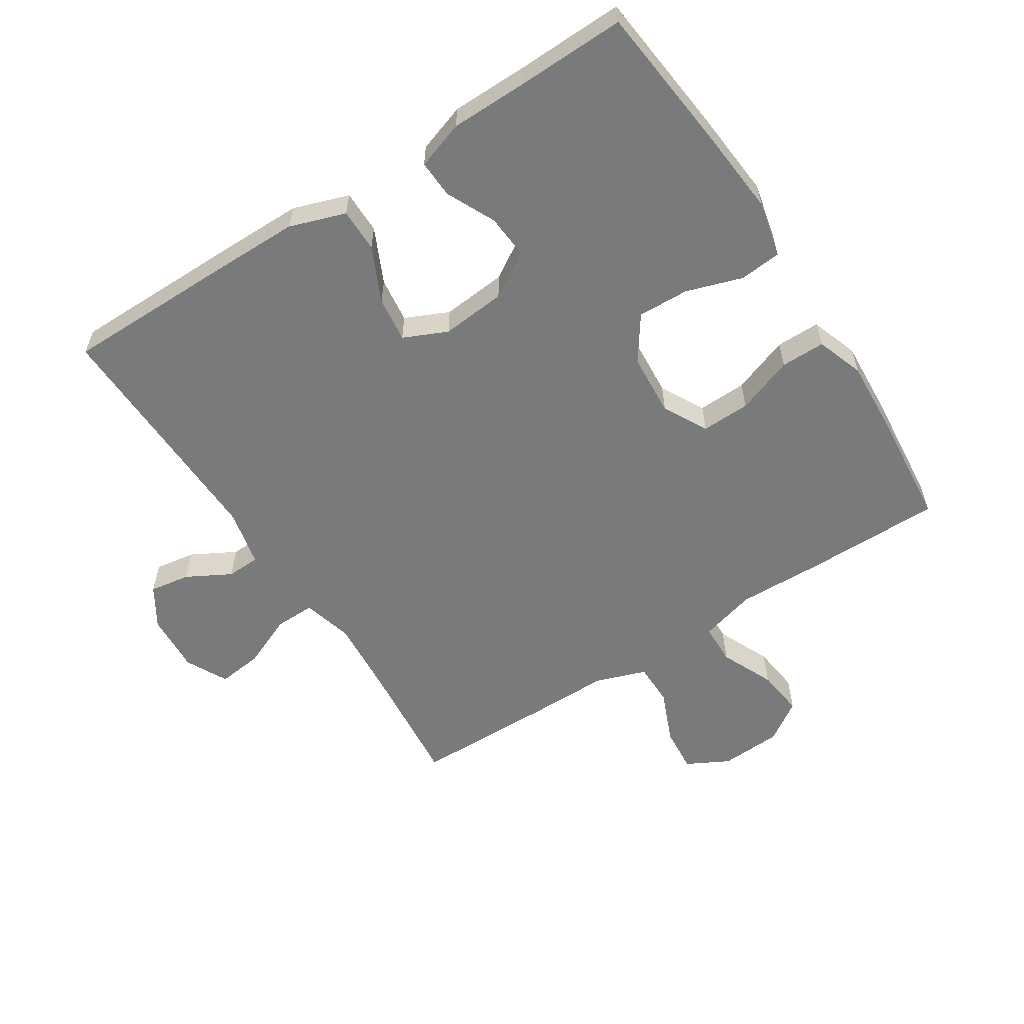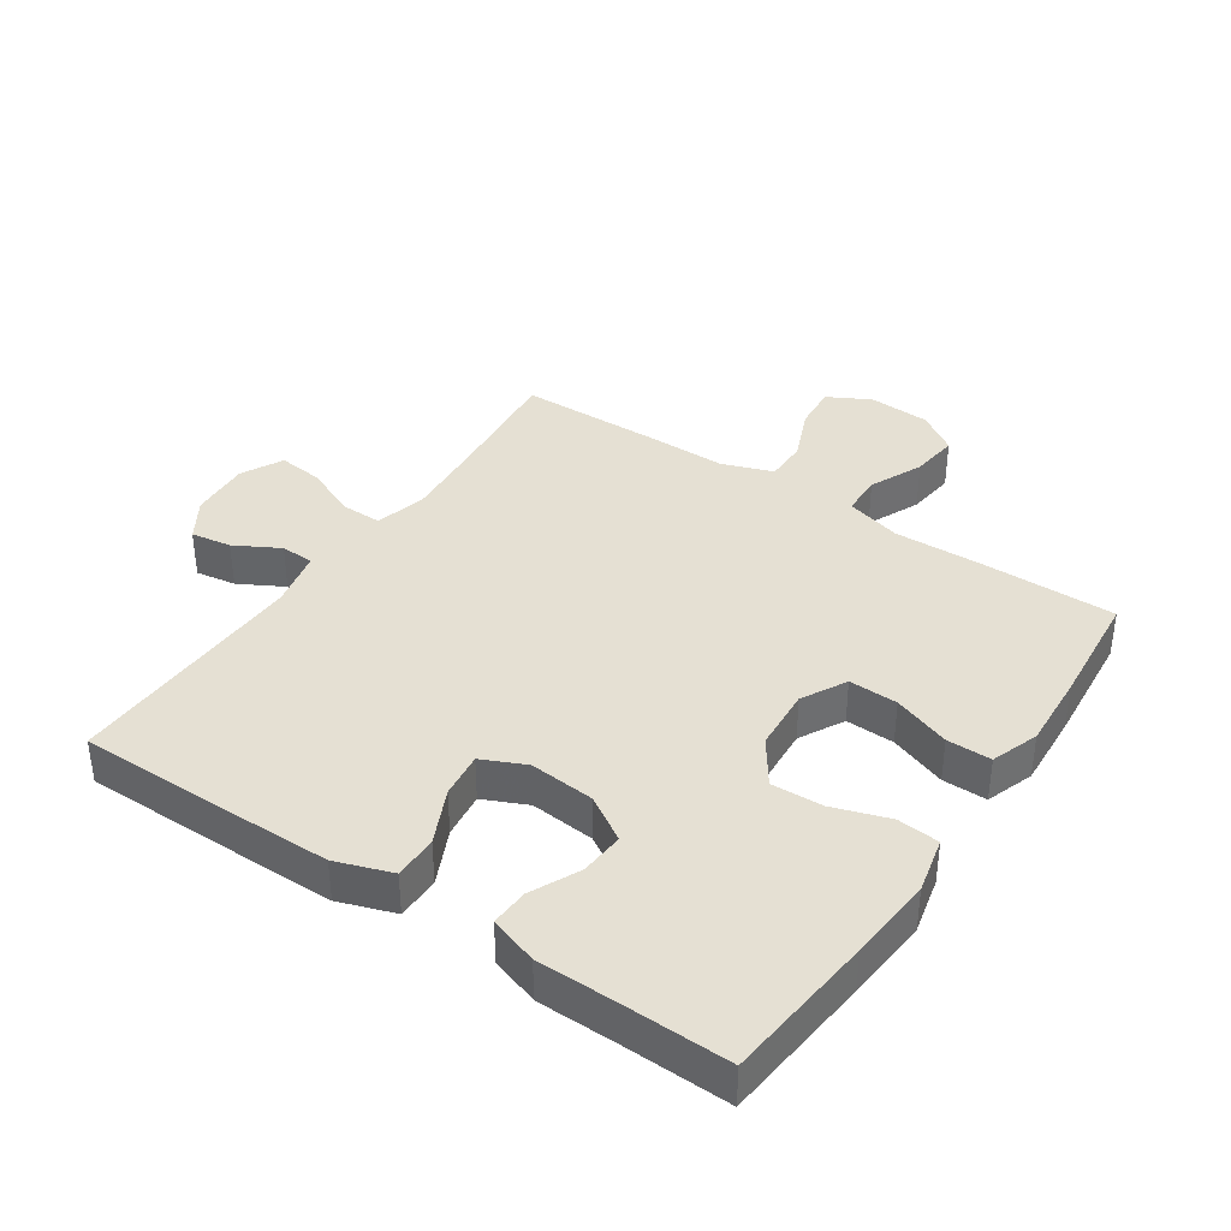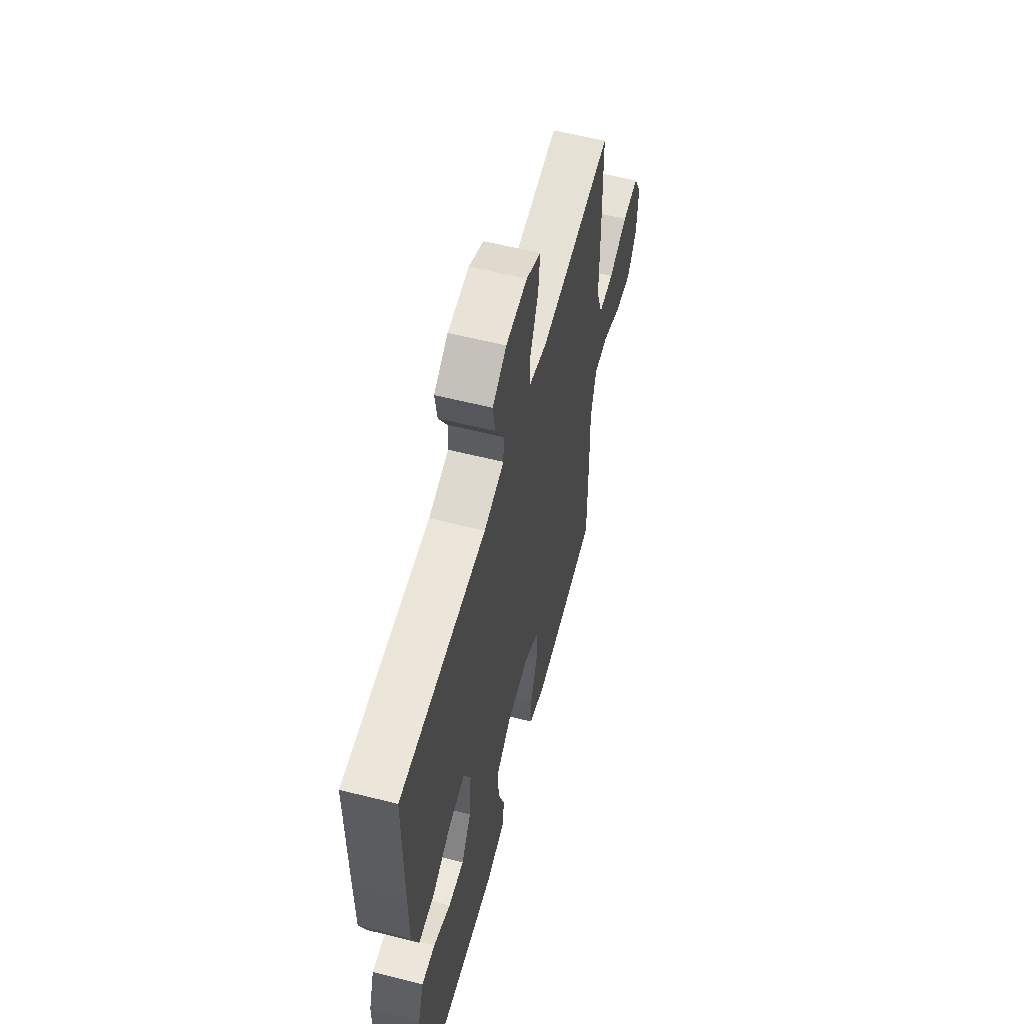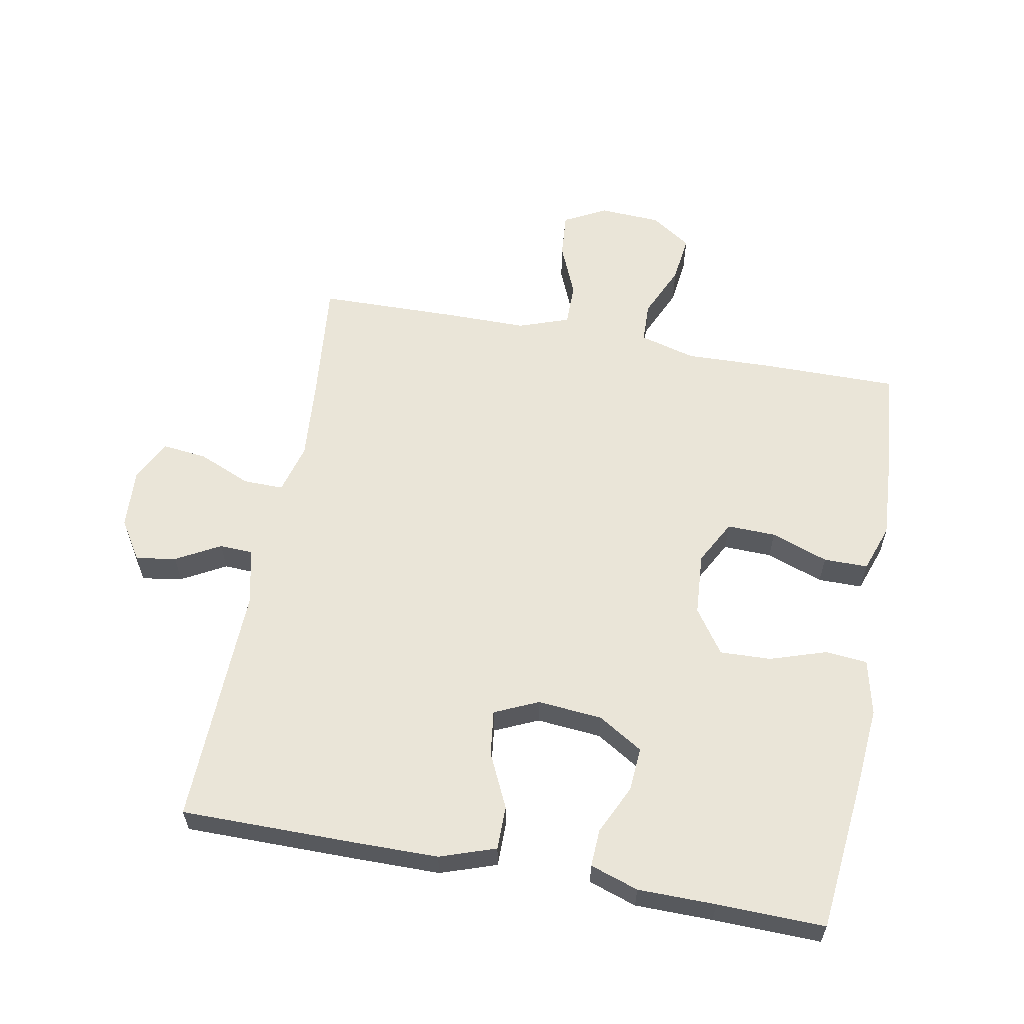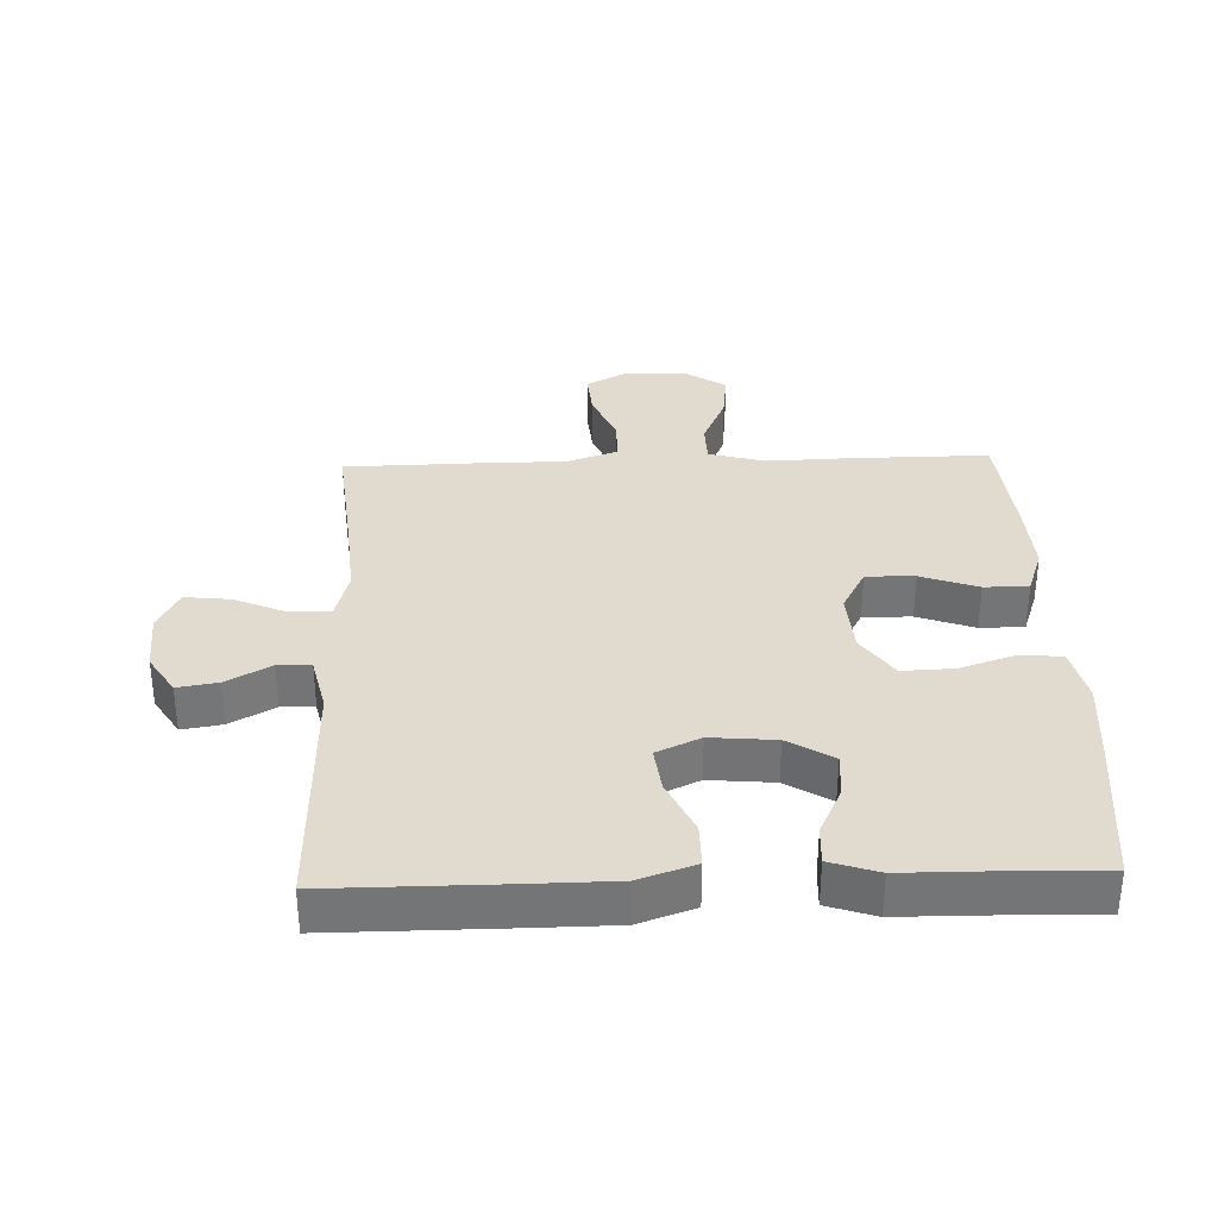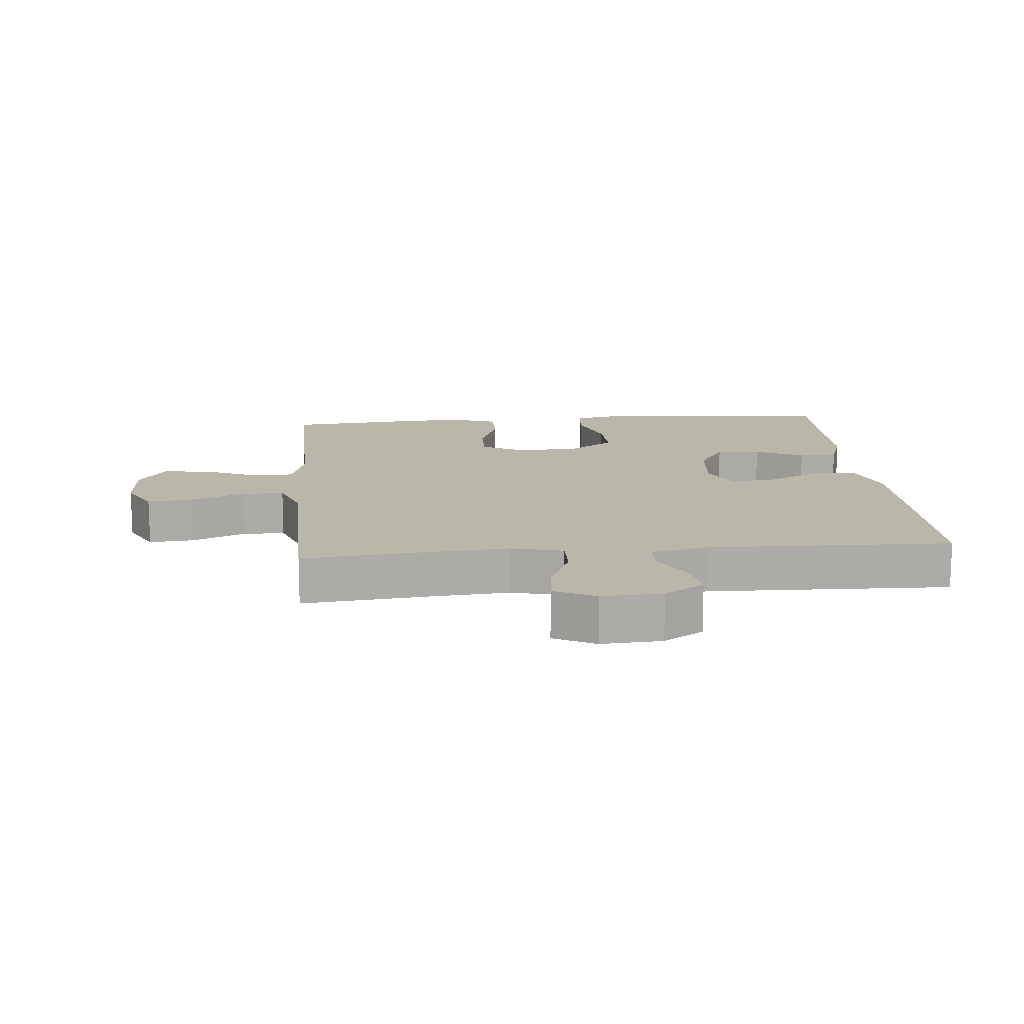
<metadata>
{"format":"obj","ext":"obj","renderer":"f3d","projection":"perspective","resolution":1024,"background":"white","views":[{"elev":-58.0,"azim":122.9,"up":"+Y"},{"elev":38.0,"azim":124.0,"up":"+Y"},{"elev":58.4,"azim":104.6,"up":"+Z"},{"elev":59.5,"azim":100.6,"up":"+Y"},{"elev":33.7,"azim":88.0,"up":"+Y"},{"elev":14.0,"azim":-5.1,"up":"+Y"}]}
</metadata>
<code>
v 0.5 0.07 -0.5
v 0.266 0.07 -0.524
v 0.134 0.07 -0.535
v 0.047 0.07 -0.515
v 0.041 0.07 -0.45
v 0.07 0.07 -0.362
v 0.073 0.07 -0.282
v 0.004 0.07 -0.234
v -0.094 0.07 -0.227
v -0.163 0.07 -0.264
v -0.161 0.07 -0.34
v -0.129 0.07 -0.429
v -0.129 0.07 -0.498
v -0.203 0.07 -0.524
v -0.319 0.07 -0.517
v -0.5 0.07 -0.5
v -0.499 0.07 -0.286
v -0.495 0.07 -0.152
v -0.519 0.07 -0.065
v -0.583 0.07 -0.063
v -0.666 0.07 -0.1
v -0.741 0.07 -0.109
v -0.783 0.07 -0.046
v -0.788 0.07 0.05
v -0.753 0.07 0.116
v -0.682 0.07 0.11
v -0.599 0.07 0.075
v -0.532 0.07 0.075
v -0.504 0.07 0.154
v -0.504 0.07 0.278
v -0.5 0.07 0.5
v -0.302 0.07 0.48
v -0.178 0.07 0.47
v -0.099 0.07 0.491
v -0.1 0.07 0.554
v -0.135 0.07 0.636
v -0.143 0.07 0.706
v -0.078 0.07 0.739
v 0.016 0.07 0.733
v 0.078 0.07 0.694
v 0.068 0.07 0.631
v 0.03 0.07 0.562
v 0.032 0.07 0.51
v 0.121 0.07 0.49
v 0.5 0.07 0.5
v 0.5 0.07 0.234
v 0.499 0.07 0.097
v 0.469 0.07 0.01
v 0.401 0.07 0.01
v 0.316 0.07 0.05
v 0.245 0.07 0.059
v 0.214 0.07 -0.009
v 0.223 0.07 -0.11
v 0.266 0.07 -0.18
v 0.335 0.07 -0.175
v 0.411 0.07 -0.139
v 0.47 0.07 -0.136
v 0.495 0.07 -0.211
v 0.496 0.07 -0.332
v 0.5 0 -0.5
v 0.266 0 -0.524
v 0.134 0 -0.535
v 0.047 0 -0.515
v 0.041 0 -0.45
v 0.07 0 -0.362
v 0.073 0 -0.282
v 0.004 0 -0.234
v -0.094 0 -0.227
v -0.163 0 -0.264
v -0.161 0 -0.34
v -0.129 0 -0.429
v -0.129 0 -0.498
v -0.203 0 -0.524
v -0.319 0 -0.517
v -0.5 0 -0.5
v -0.499 0 -0.286
v -0.495 0 -0.152
v -0.519 0 -0.065
v -0.583 0 -0.063
v -0.666 0 -0.1
v -0.741 0 -0.109
v -0.783 0 -0.046
v -0.788 0 0.05
v -0.753 0 0.116
v -0.682 0 0.11
v -0.599 0 0.075
v -0.532 0 0.075
v -0.504 0 0.154
v -0.504 0 0.278
v -0.5 0 0.5
v -0.302 0 0.48
v -0.178 0 0.47
v -0.099 0 0.491
v -0.1 0 0.554
v -0.135 0 0.636
v -0.143 0 0.706
v -0.078 0 0.739
v 0.016 0 0.733
v 0.078 0 0.694
v 0.068 0 0.631
v 0.03 0 0.562
v 0.032 0 0.51
v 0.121 0 0.49
v 0.5 0 0.5
v 0.5 0 0.234
v 0.499 0 0.097
v 0.469 0 0.01
v 0.401 0 0.01
v 0.316 0 0.05
v 0.245 0 0.059
v 0.214 0 -0.009
v 0.223 0 -0.11
v 0.266 0 -0.18
v 0.335 0 -0.175
v 0.411 0 -0.139
v 0.47 0 -0.136
v 0.495 0 -0.211
v 0.496 0 -0.332
f 57 58 59
f 56 57 59
f 55 56 59
f 4 5 6
f 3 4 6
f 2 3 6
f 1 2 6
f 59 1 6
f 55 59 6
f 54 55 6
f 53 54 6 7
f 52 53 7 8
f 51 52 8 9
f 48 49 50
f 47 48 50
f 46 47 50
f 45 46 50
f 44 45 50
f 43 44 50 51
f 40 41 42
f 39 40 42
f 38 39 42
f 37 38 42
f 36 37 42
f 35 36 42
f 34 35 42 43
f 51 9 10
f 43 51 10
f 34 43 10
f 33 34 10
f 29 30 31 32
f 32 33 10
f 29 32 10
f 28 29 10
f 25 26 27
f 24 25 27
f 23 24 27
f 22 23 27
f 21 22 27
f 20 21 27
f 19 20 27 28
f 16 17 18
f 15 16 18
f 14 15 18
f 13 14 18
f 12 13 18
f 11 12 18
f 18 19 28
f 11 18 28
f 10 11 28
f 118 117 116
f 118 116 115
f 118 115 114
f 65 64 63
f 65 63 62
f 65 62 61
f 65 61 60
f 65 60 118
f 65 118 114
f 65 114 113
f 66 65 113 112
f 67 66 112 111
f 68 67 111 110
f 109 108 107
f 109 107 106
f 109 106 105
f 109 105 104
f 109 104 103
f 110 109 103 102
f 101 100 99
f 101 99 98
f 101 98 97
f 101 97 96
f 101 96 95
f 101 95 94
f 102 101 94 93
f 69 68 110
f 69 110 102
f 69 102 93
f 69 93 92
f 91 90 89 88
f 69 92 91
f 69 91 88
f 69 88 87
f 86 85 84
f 86 84 83
f 86 83 82
f 86 82 81
f 86 81 80
f 86 80 79
f 87 86 79 78
f 77 76 75
f 77 75 74
f 77 74 73
f 77 73 72
f 77 72 71
f 77 71 70
f 87 78 77
f 87 77 70
f 87 70 69
f 1 60 61 2
f 2 61 62 3
f 3 62 63 4
f 4 63 64 5
f 5 64 65 6
f 6 65 66 7
f 7 66 67 8
f 8 67 68 9
f 9 68 69 10
f 10 69 70 11
f 11 70 71 12
f 12 71 72 13
f 13 72 73 14
f 14 73 74 15
f 15 74 75 16
f 16 75 76 17
f 17 76 77 18
f 18 77 78 19
f 19 78 79 20
f 20 79 80 21
f 21 80 81 22
f 22 81 82 23
f 23 82 83 24
f 24 83 84 25
f 25 84 85 26
f 26 85 86 27
f 27 86 87 28
f 28 87 88 29
f 29 88 89 30
f 30 89 90 31
f 31 90 91 32
f 32 91 92 33
f 33 92 93 34
f 34 93 94 35
f 35 94 95 36
f 36 95 96 37
f 37 96 97 38
f 38 97 98 39
f 39 98 99 40
f 40 99 100 41
f 41 100 101 42
f 42 101 102 43
f 43 102 103 44
f 44 103 104 45
f 45 104 105 46
f 46 105 106 47
f 47 106 107 48
f 48 107 108 49
f 49 108 109 50
f 50 109 110 51
f 51 110 111 52
f 52 111 112 53
f 53 112 113 54
f 54 113 114 55
f 55 114 115 56
f 56 115 116 57
f 57 116 117 58
f 58 117 118 59
f 59 118 60 1

</code>
